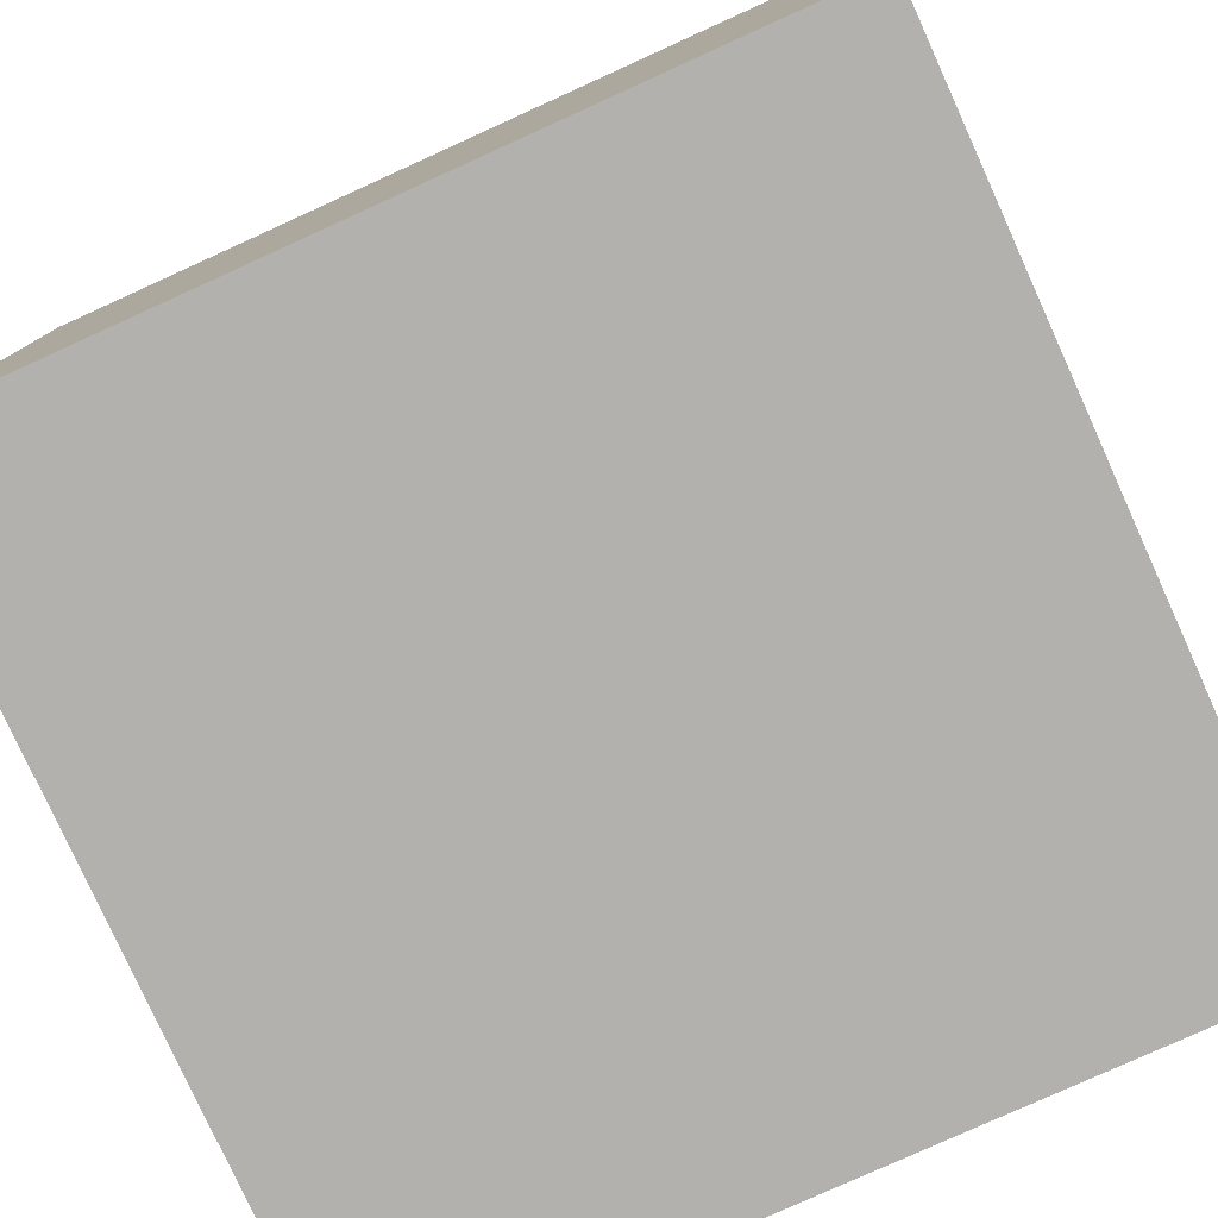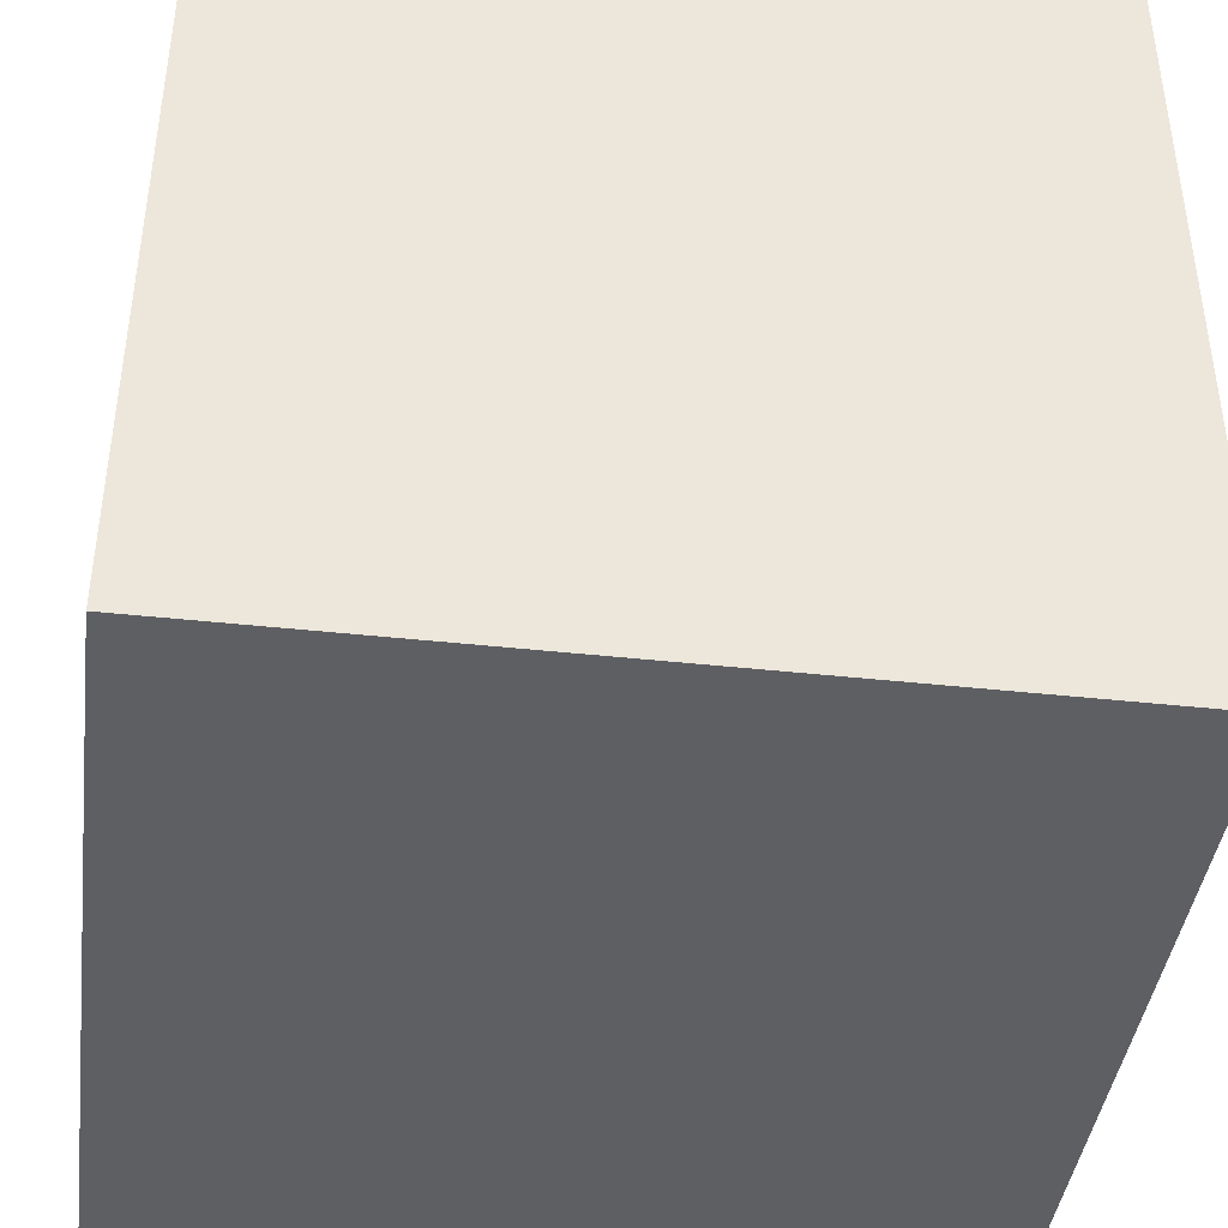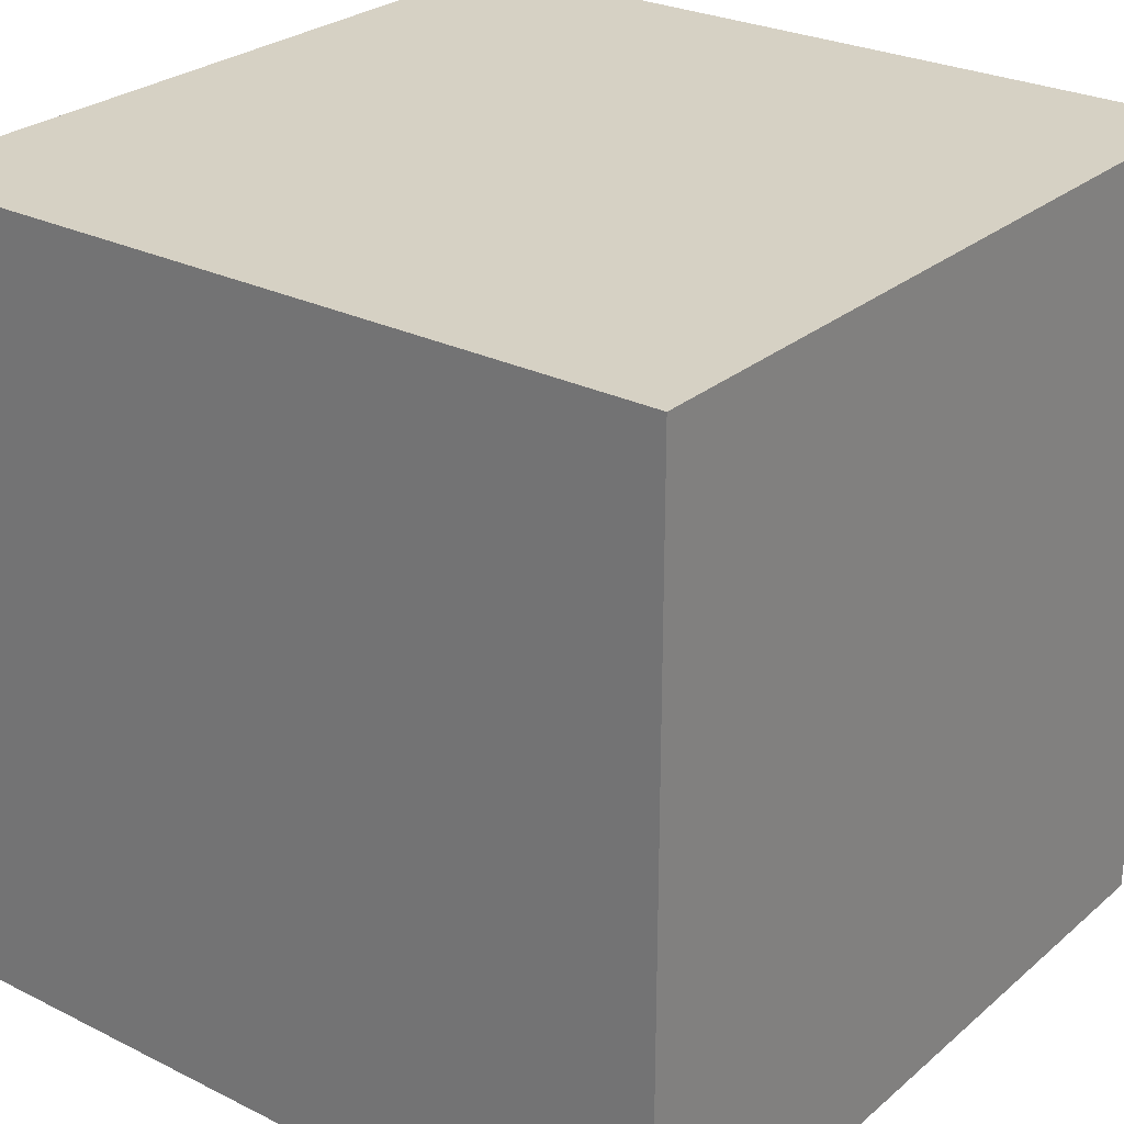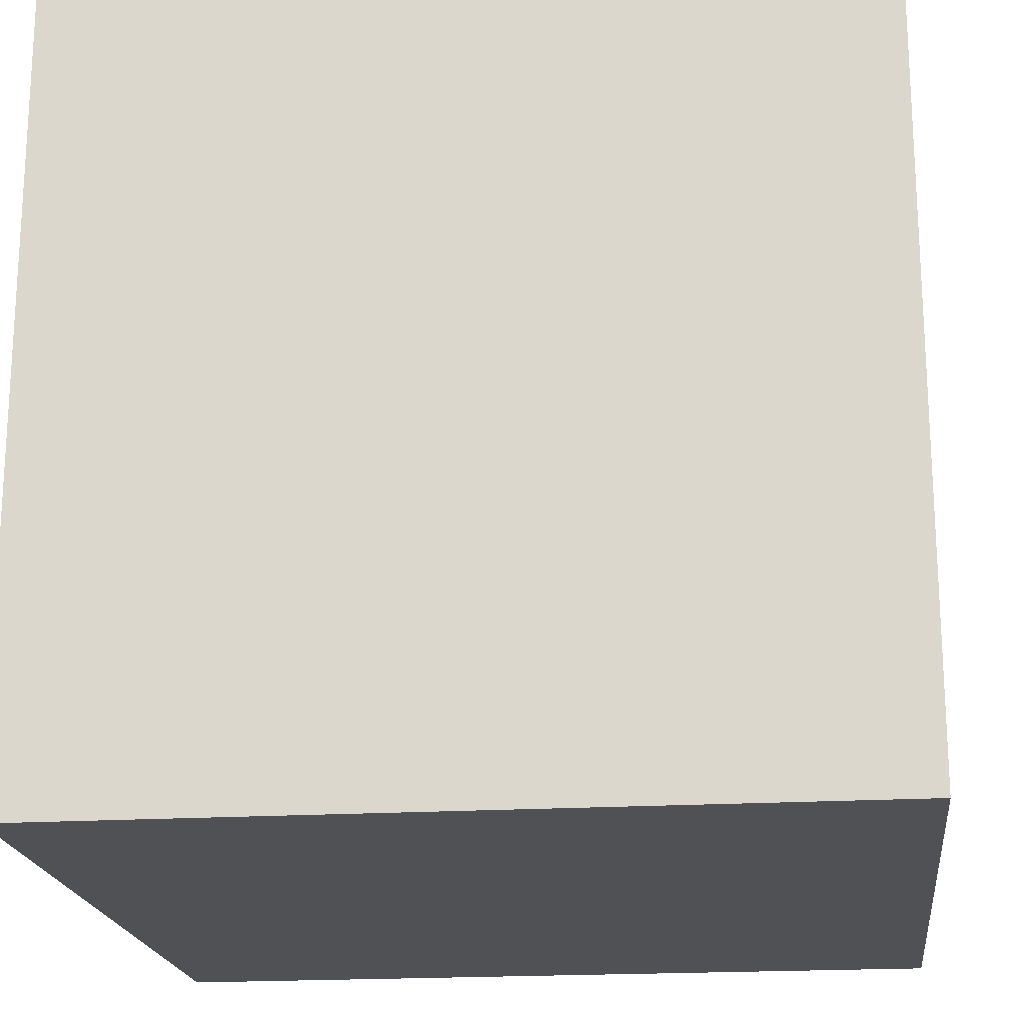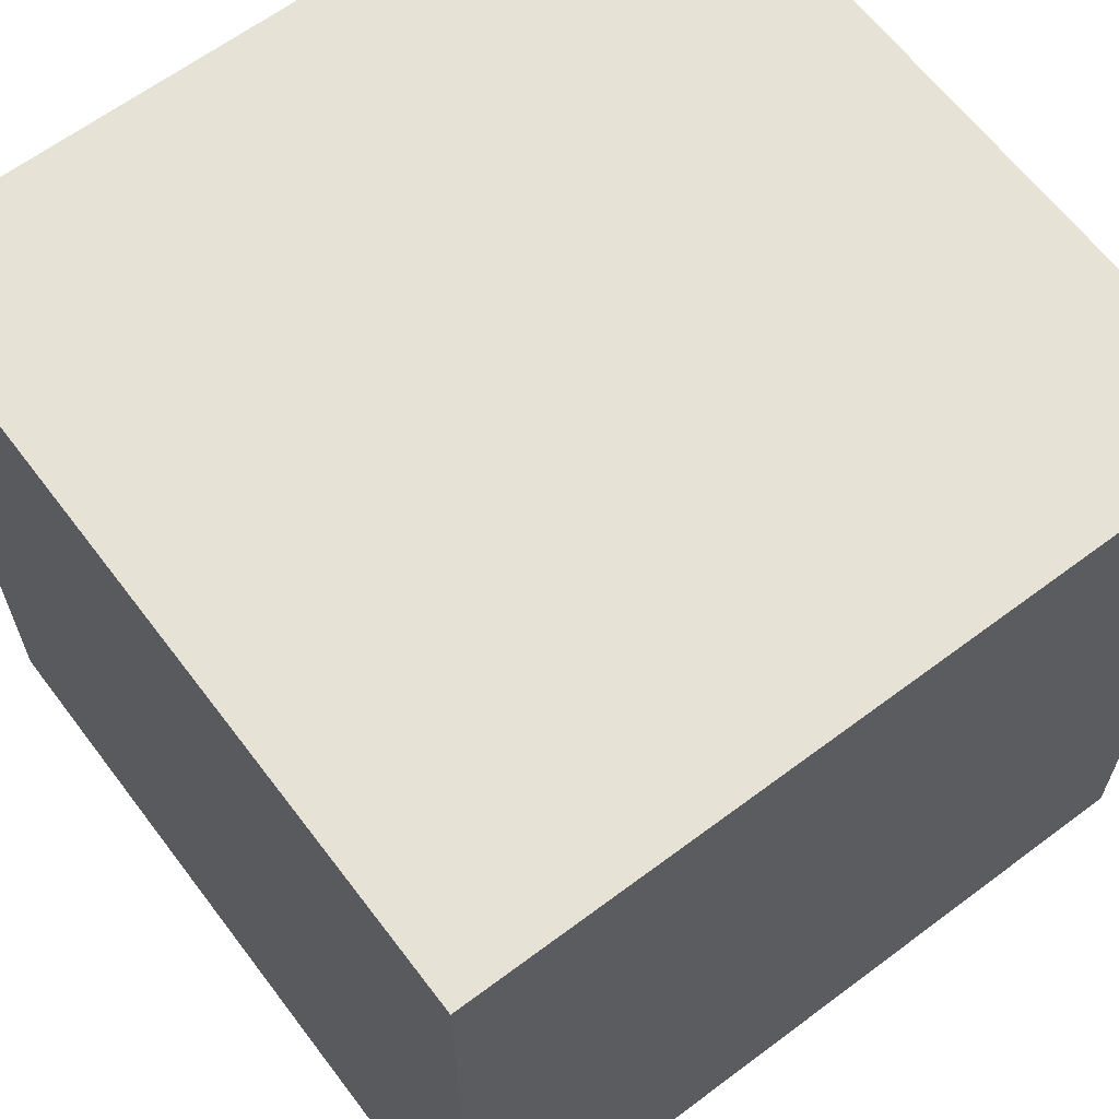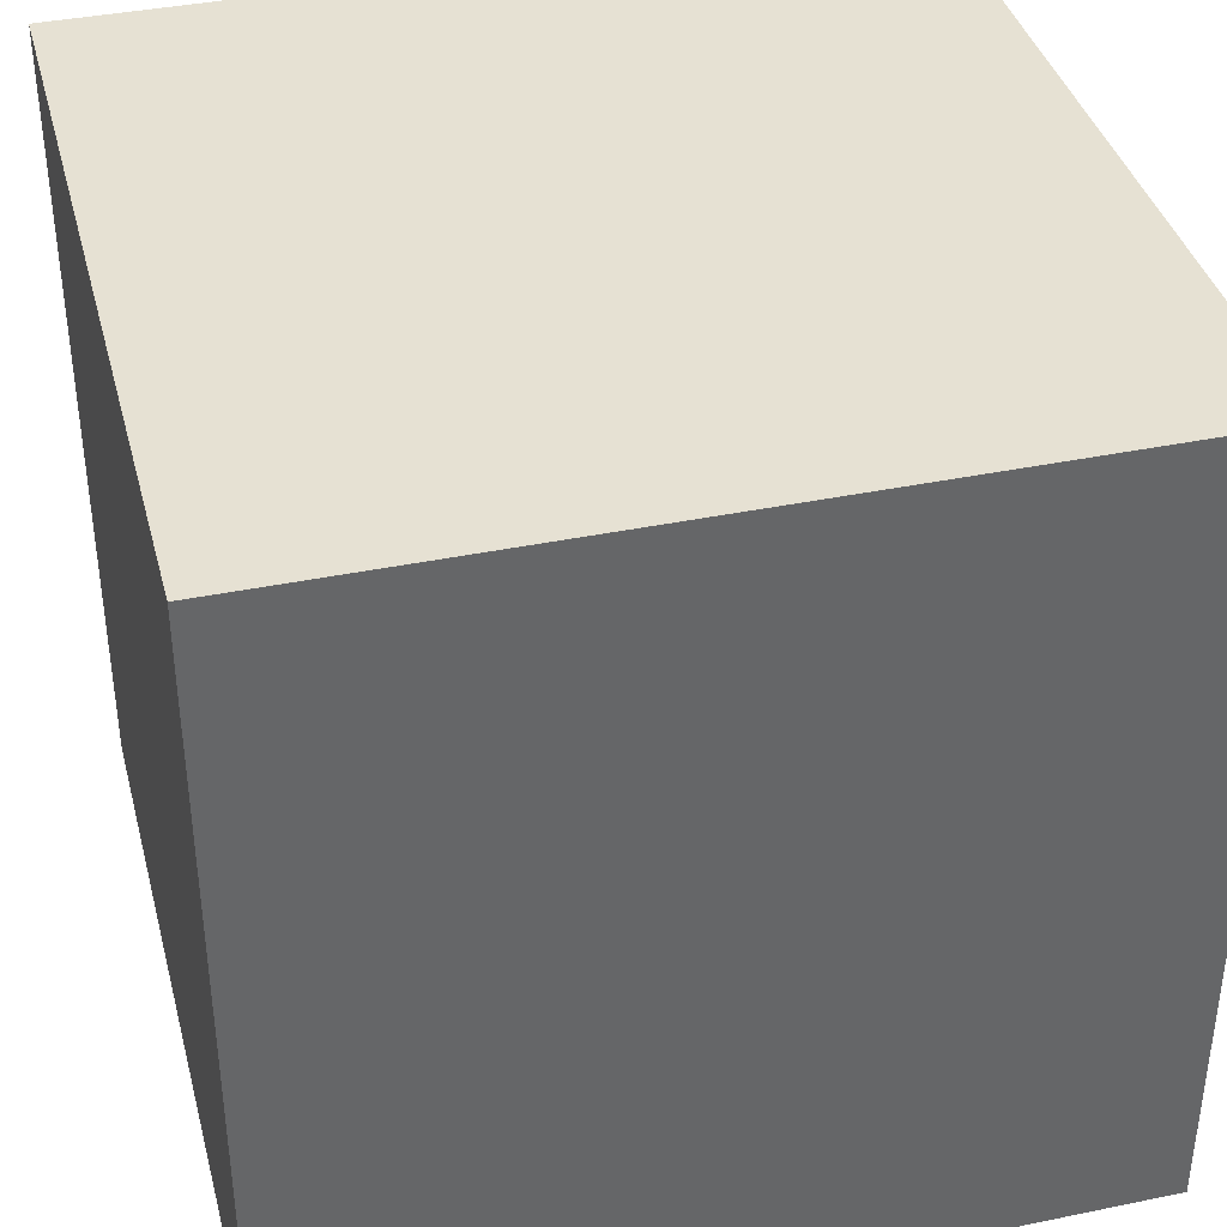
<metadata>
{"format":"obj","ext":"obj","renderer":"f3d","projection":"perspective","resolution":1024,"background":"white","views":[{"elev":-79.2,"azim":-155.6,"up":"+Y"},{"elev":-41.9,"azim":-7.5,"up":"+Z"},{"elev":26.9,"azim":37.7,"up":"+Y"},{"elev":-19.5,"azim":-83.4,"up":"+Y"},{"elev":63.7,"azim":-127.1,"up":"+Z"},{"elev":38.7,"azim":-104.5,"up":"+Z"}]}
</metadata>
<code>
o 立方体
v -1 -1 1
v -1 -1 -1
v 1 -1 -1
v 1 -1 1
v -1 1 1
v -1 1 -1
v 1 1 -1
v 1 1 1
f 6 2 1
f 7 3 2
f 8 4 3
f 5 1 4
f 2 3 4
f 7 6 5
f 5 6 1
f 6 7 2
f 7 8 3
f 8 5 4
f 1 2 4
f 8 7 5

</code>
